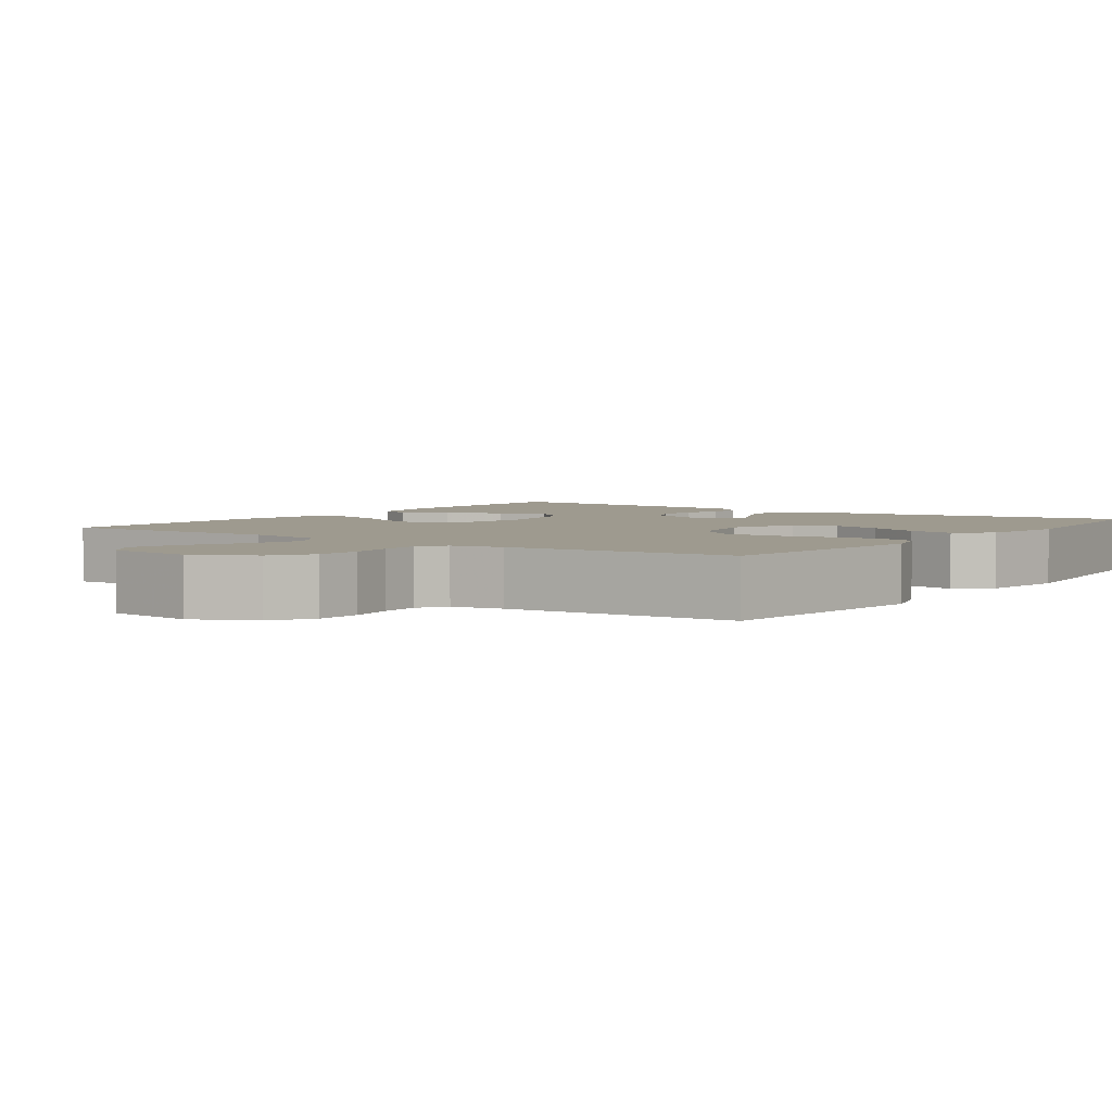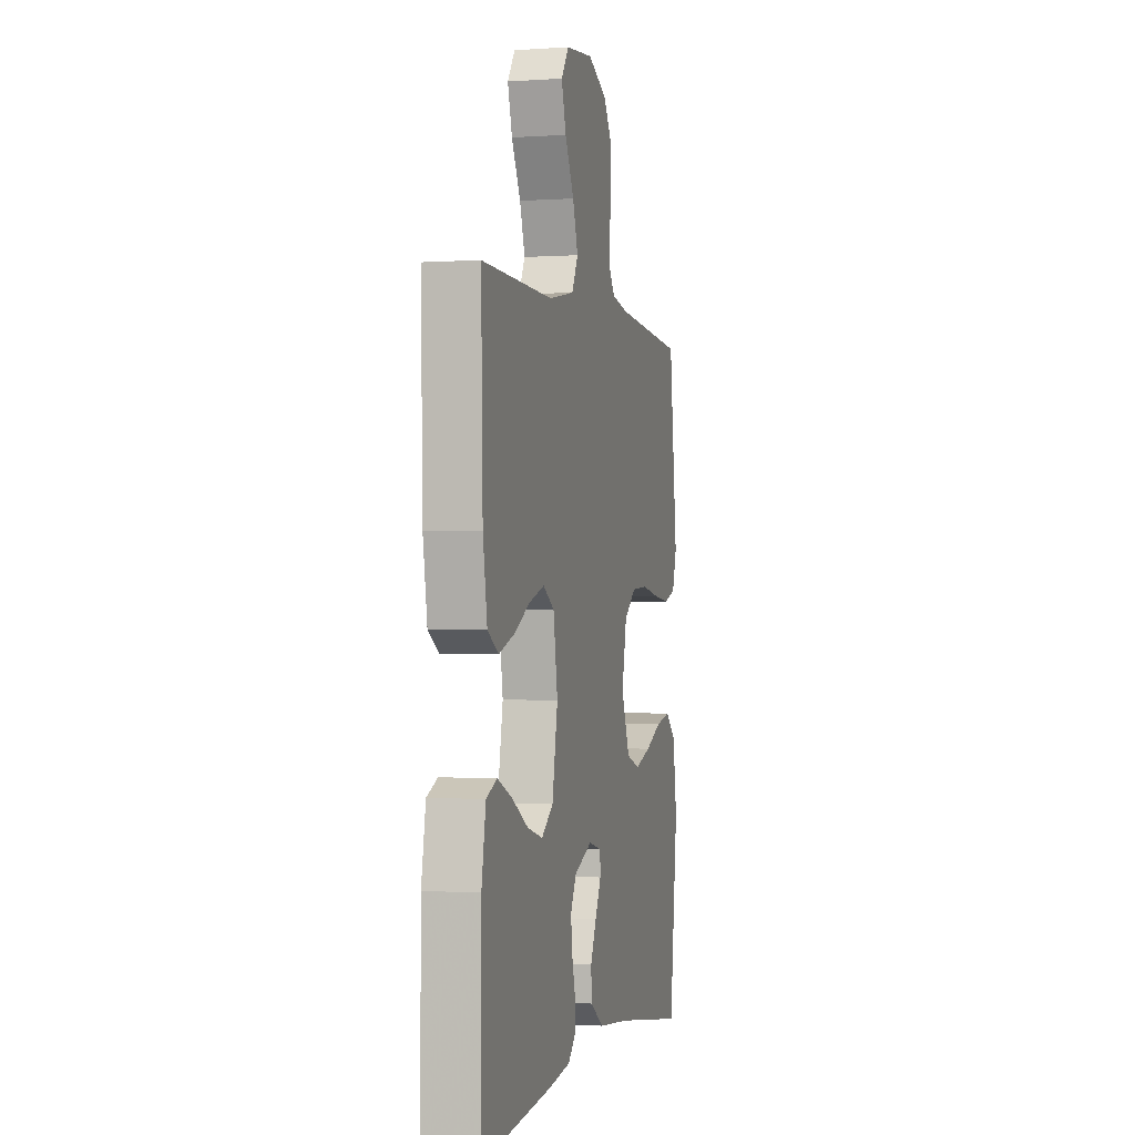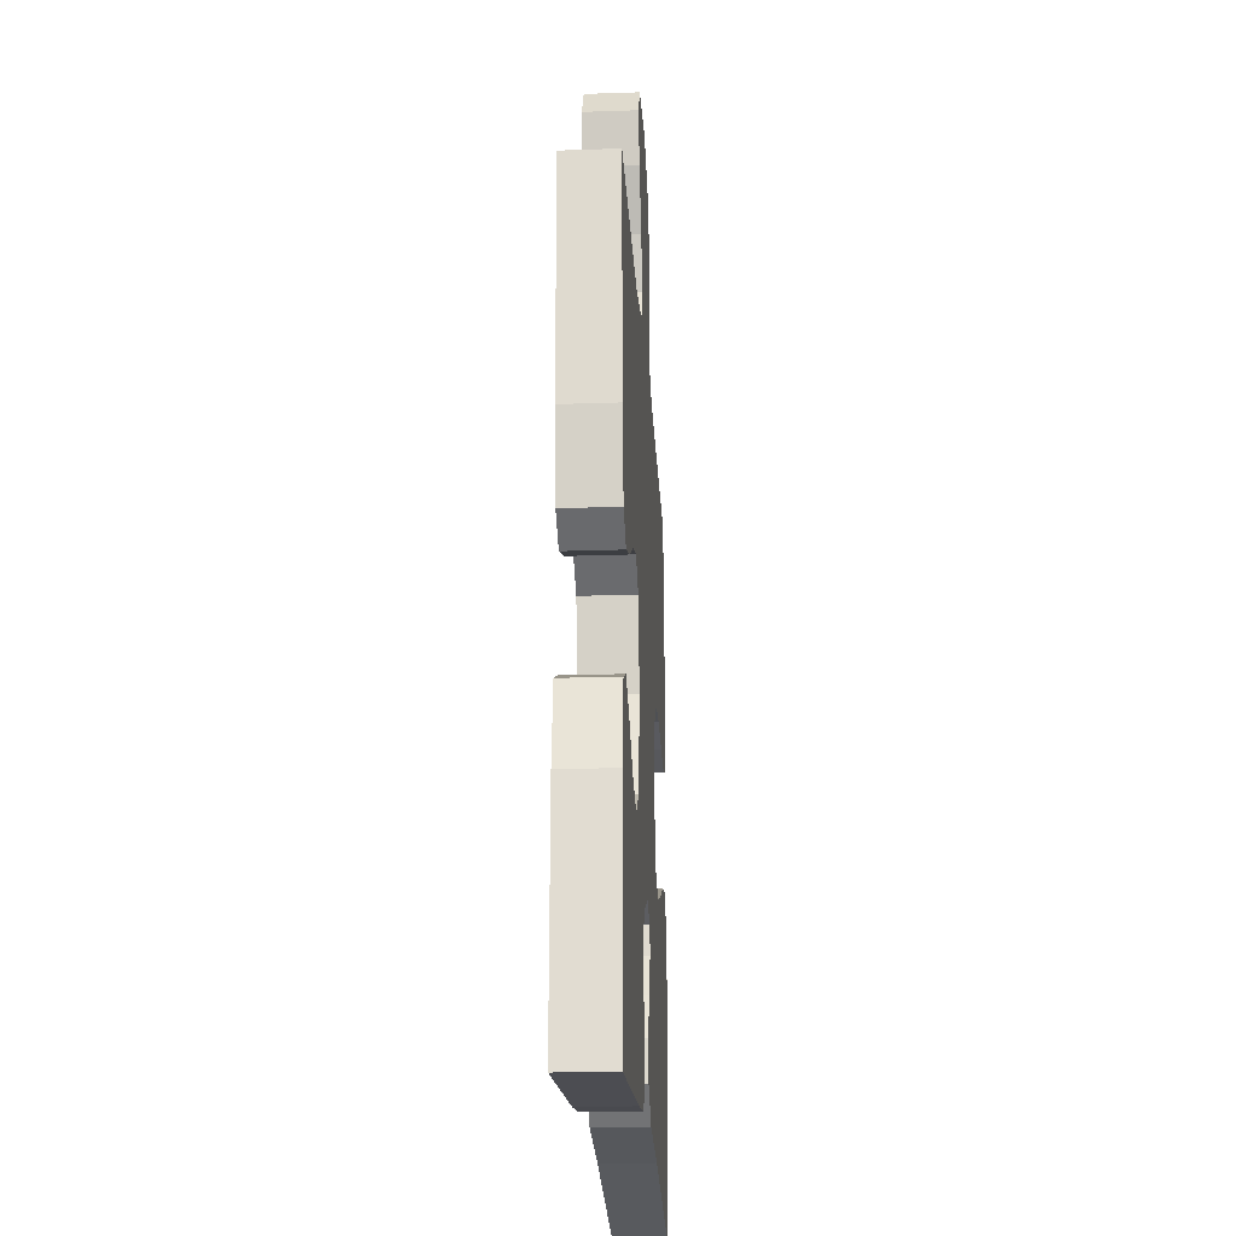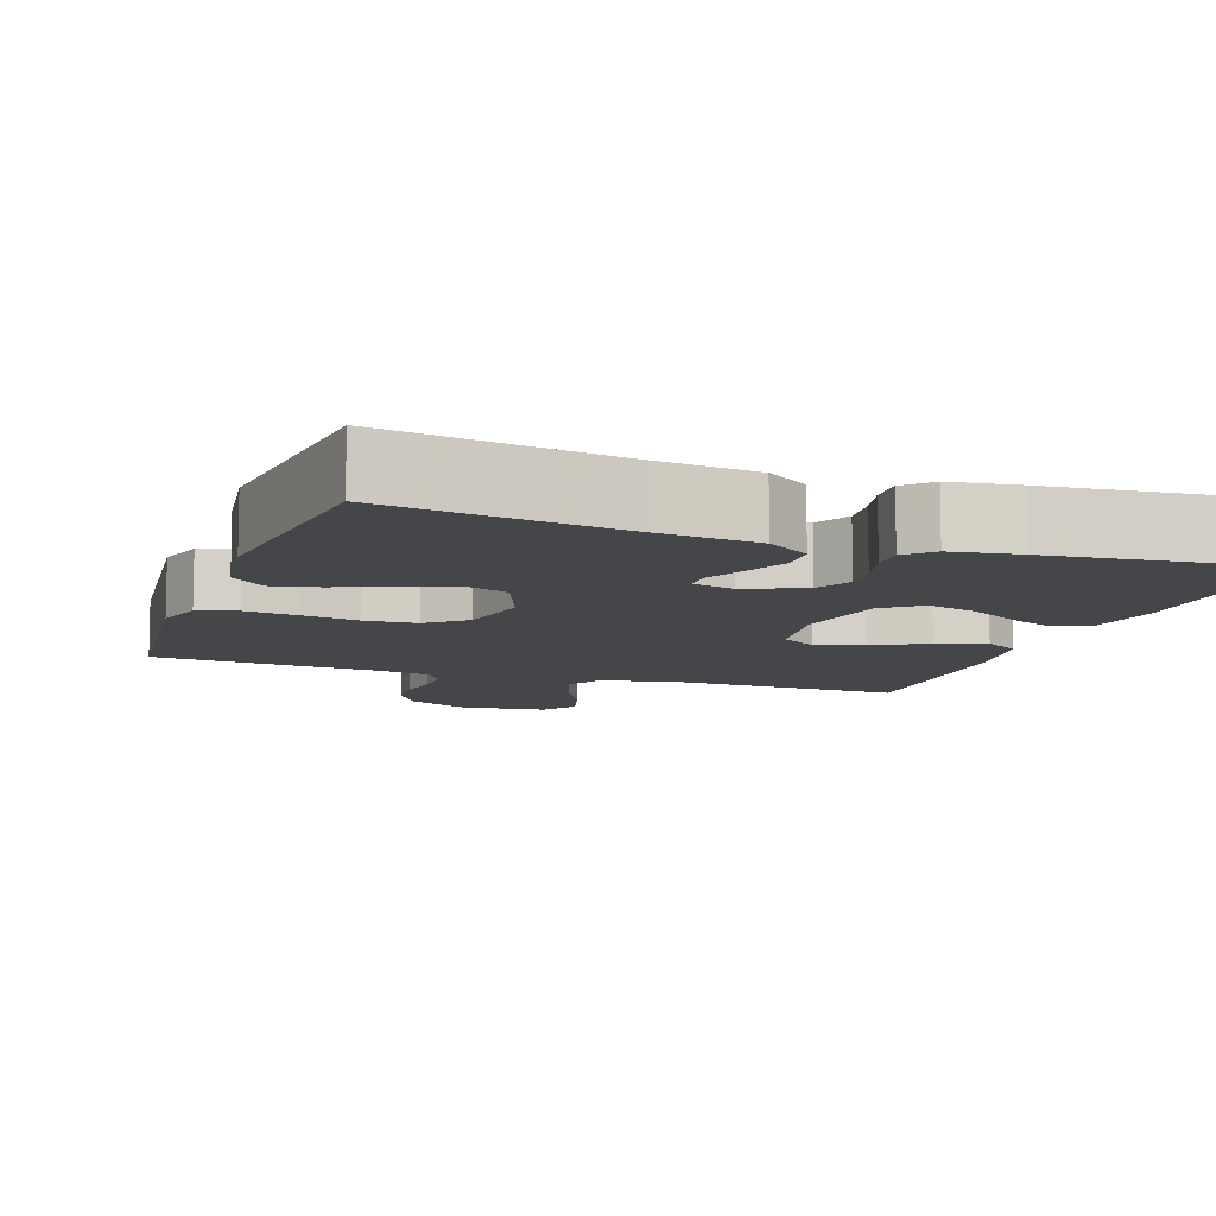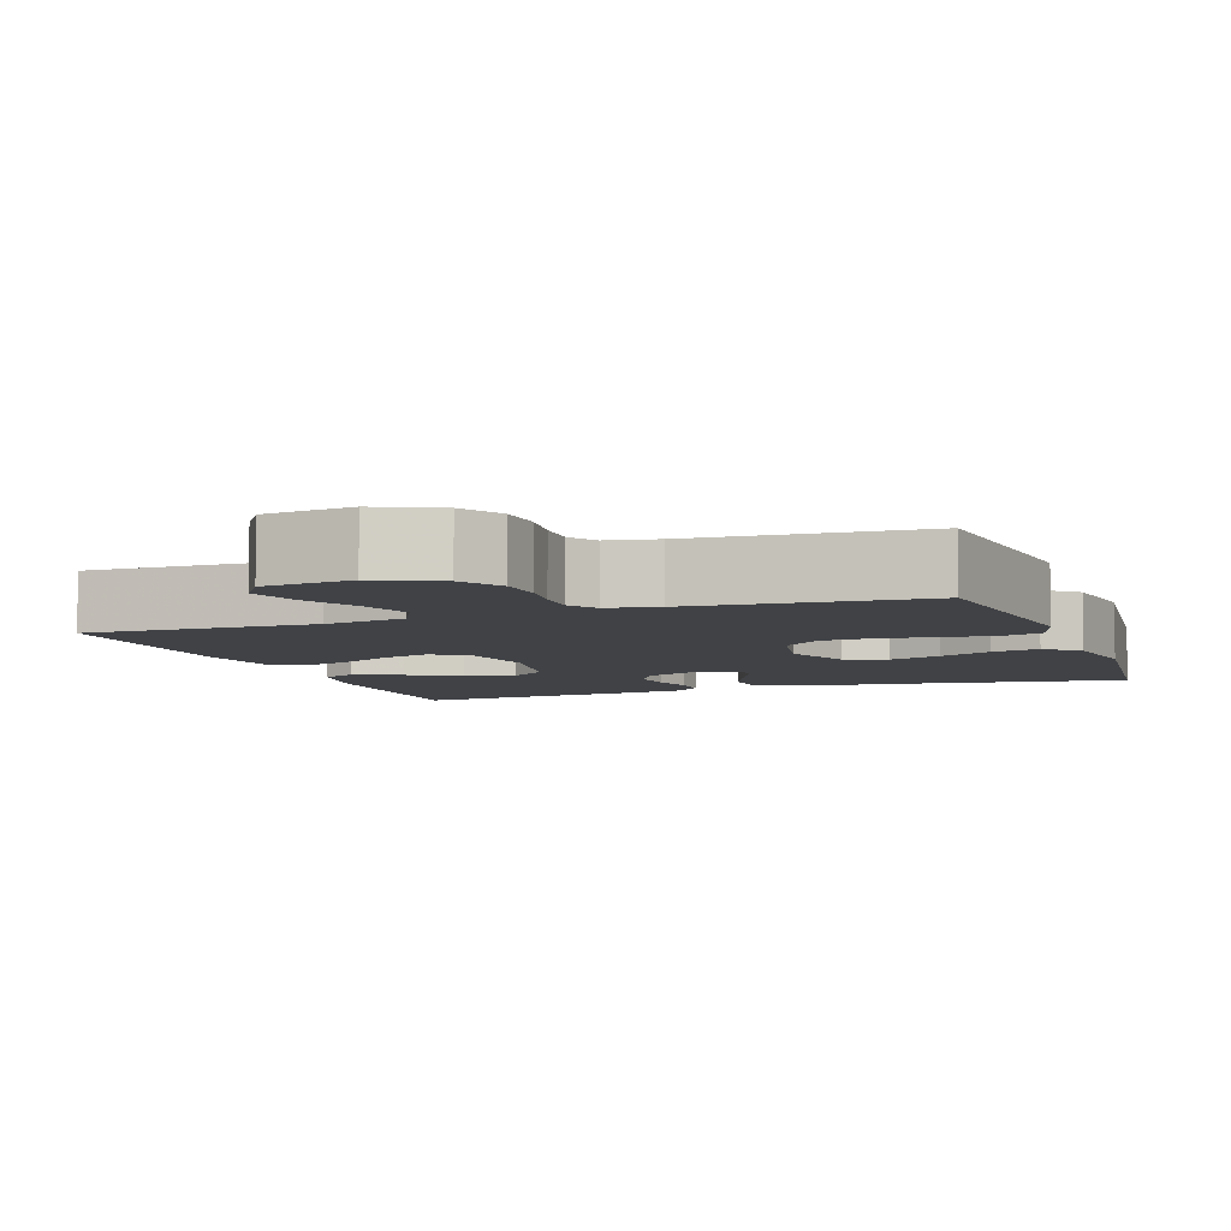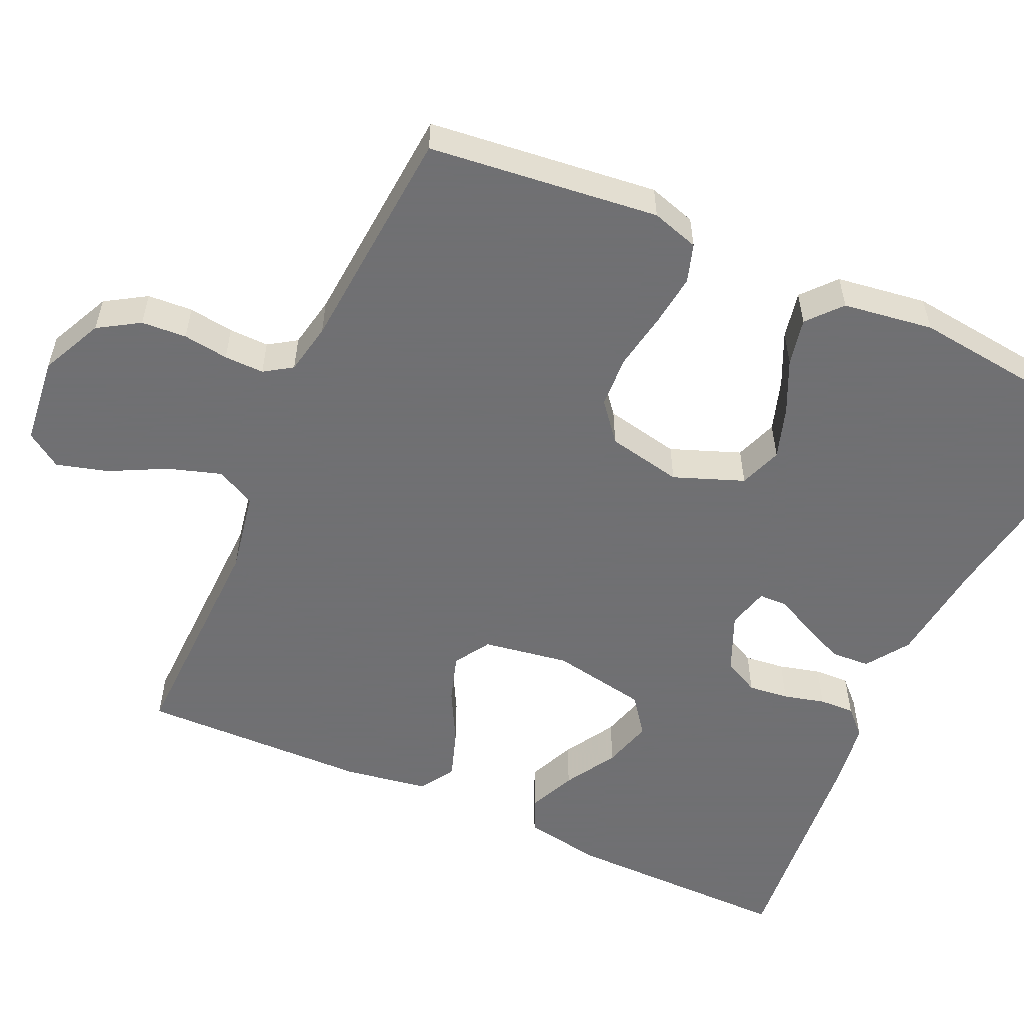
<metadata>
{"format":"obj","ext":"obj","renderer":"f3d","projection":"perspective","resolution":1024,"background":"white","views":[{"elev":3.6,"azim":35.6,"up":"+Y"},{"elev":-0.8,"azim":-75.5,"up":"+Z"},{"elev":-22.0,"azim":-86.6,"up":"+Z"},{"elev":-9.5,"azim":160.7,"up":"+Y"},{"elev":-6.3,"azim":19.8,"up":"+Y"},{"elev":-55.0,"azim":65.5,"up":"+Y"}]}
</metadata>
<code>
v -0.5 0.07 -0.5
v -0.498 0.07 -0.2
v -0.48 0.07 -0.098
v -0.435 0.07 -0.078
v -0.373 0.07 -0.105
v -0.305 0.07 -0.145
v -0.24 0.07 -0.163
v -0.191 0.07 -0.126
v -0.168 0.07 0
v -0.186 0.07 0.112
v -0.233 0.07 0.141
v -0.296 0.07 0.121
v -0.365 0.07 0.084
v -0.429 0.07 0.062
v -0.475 0.07 0.09
v -0.493 0.07 0.2
v -0.5 0.07 0.5
v -0.2 0.07 0.493
v -0.093 0.07 0.513
v -0.067 0.07 0.564
v -0.089 0.07 0.633
v -0.127 0.07 0.707
v -0.146 0.07 0.774
v -0.115 0.07 0.82
v 0 0.07 0.833
v 0.081 0.07 0.795
v 0.114 0.07 0.742
v 0.118 0.07 0.683
v 0.11 0.07 0.624
v 0.109 0.07 0.572
v 0.133 0.07 0.536
v 0.2 0.07 0.523
v 0.5 0.07 0.5
v 0.534 0.07 0.2
v 0.515 0.07 0.138
v 0.465 0.07 0.122
v 0.397 0.07 0.13
v 0.322 0.07 0.143
v 0.254 0.07 0.139
v 0.204 0.07 0.098
v 0.184 0.07 0
v 0.219 0.07 -0.091
v 0.275 0.07 -0.111
v 0.343 0.07 -0.089
v 0.412 0.07 -0.057
v 0.474 0.07 -0.044
v 0.518 0.07 -0.082
v 0.535 0.07 -0.2
v 0.5 0.07 -0.5
v 0.2 0.07 -0.454
v 0.064 0.07 -0.439
v 0.008 0.07 -0.401
v 0.005 0.07 -0.35
v 0.03 0.07 -0.294
v 0.055 0.07 -0.242
v 0.054 0.07 -0.205
v 0 0.07 -0.191
v -0.076 0.07 -0.224
v -0.1 0.07 -0.271
v -0.094 0.07 -0.324
v -0.08 0.07 -0.378
v -0.078 0.07 -0.424
v -0.111 0.07 -0.457
v -0.2 0.07 -0.47
v -0.5 0 -0.5
v -0.498 0 -0.2
v -0.48 0 -0.098
v -0.435 0 -0.078
v -0.373 0 -0.105
v -0.305 0 -0.145
v -0.24 0 -0.163
v -0.191 0 -0.126
v -0.168 0 0
v -0.186 0 0.112
v -0.233 0 0.141
v -0.296 0 0.121
v -0.365 0 0.084
v -0.429 0 0.062
v -0.475 0 0.09
v -0.493 0 0.2
v -0.5 0 0.5
v -0.2 0 0.493
v -0.093 0 0.513
v -0.067 0 0.564
v -0.089 0 0.633
v -0.127 0 0.707
v -0.146 0 0.774
v -0.115 0 0.82
v 0 0 0.833
v 0.081 0 0.795
v 0.114 0 0.742
v 0.118 0 0.683
v 0.11 0 0.624
v 0.109 0 0.572
v 0.133 0 0.536
v 0.2 0 0.523
v 0.5 0 0.5
v 0.534 0 0.2
v 0.515 0 0.138
v 0.465 0 0.122
v 0.397 0 0.13
v 0.322 0 0.143
v 0.254 0 0.139
v 0.204 0 0.098
v 0.184 0 0
v 0.219 0 -0.091
v 0.275 0 -0.111
v 0.343 0 -0.089
v 0.412 0 -0.057
v 0.474 0 -0.044
v 0.518 0 -0.082
v 0.535 0 -0.2
v 0.5 0 -0.5
v 0.2 0 -0.454
v 0.064 0 -0.439
v 0.008 0 -0.401
v 0.005 0 -0.35
v 0.03 0 -0.294
v 0.055 0 -0.242
v 0.054 0 -0.205
v 0 0 -0.191
v -0.076 0 -0.224
v -0.1 0 -0.271
v -0.094 0 -0.324
v -0.08 0 -0.378
v -0.078 0 -0.424
v -0.111 0 -0.457
v -0.2 0 -0.47
f 4 5 6
f 3 4 6
f 2 3 6
f 1 2 6
f 64 1 6
f 63 64 6
f 62 63 6
f 61 62 6
f 60 61 6
f 59 60 6 7
f 58 59 7 8
f 57 58 8 9
f 56 57 9 10
f 53 54 55
f 52 53 55
f 51 52 55
f 50 51 55
f 49 50 55
f 48 49 55
f 47 48 55
f 46 47 55
f 45 46 55
f 44 45 55
f 43 44 55 56
f 42 43 56
f 41 42 56 10
f 36 37 38
f 35 36 38
f 34 35 38
f 33 34 38
f 32 33 38
f 31 32 38 39
f 30 31 39 40
f 27 28 29
f 26 27 29
f 25 26 29
f 24 25 29
f 23 24 29
f 22 23 29
f 21 22 29
f 20 21 29 30
f 41 10 11
f 40 41 11
f 30 40 11
f 20 30 11
f 19 20 11
f 16 17 18
f 15 16 18
f 14 15 18
f 13 14 18
f 12 13 18
f 11 12 18 19
f 70 69 68
f 70 68 67
f 70 67 66
f 70 66 65
f 70 65 128
f 70 128 127
f 70 127 126
f 70 126 125
f 70 125 124
f 71 70 124 123
f 72 71 123 122
f 73 72 122 121
f 74 73 121 120
f 119 118 117
f 119 117 116
f 119 116 115
f 119 115 114
f 119 114 113
f 119 113 112
f 119 112 111
f 119 111 110
f 119 110 109
f 119 109 108
f 120 119 108 107
f 120 107 106
f 74 120 106 105
f 102 101 100
f 102 100 99
f 102 99 98
f 102 98 97
f 102 97 96
f 103 102 96 95
f 104 103 95 94
f 93 92 91
f 93 91 90
f 93 90 89
f 93 89 88
f 93 88 87
f 93 87 86
f 93 86 85
f 94 93 85 84
f 75 74 105
f 75 105 104
f 75 104 94
f 75 94 84
f 75 84 83
f 82 81 80
f 82 80 79
f 82 79 78
f 82 78 77
f 82 77 76
f 83 82 76 75
f 1 65 66 2
f 2 66 67 3
f 3 67 68 4
f 4 68 69 5
f 5 69 70 6
f 6 70 71 7
f 7 71 72 8
f 8 72 73 9
f 9 73 74 10
f 10 74 75 11
f 11 75 76 12
f 12 76 77 13
f 13 77 78 14
f 14 78 79 15
f 15 79 80 16
f 16 80 81 17
f 17 81 82 18
f 18 82 83 19
f 19 83 84 20
f 20 84 85 21
f 21 85 86 22
f 22 86 87 23
f 23 87 88 24
f 24 88 89 25
f 25 89 90 26
f 26 90 91 27
f 27 91 92 28
f 28 92 93 29
f 29 93 94 30
f 30 94 95 31
f 31 95 96 32
f 32 96 97 33
f 33 97 98 34
f 34 98 99 35
f 35 99 100 36
f 36 100 101 37
f 37 101 102 38
f 38 102 103 39
f 39 103 104 40
f 40 104 105 41
f 41 105 106 42
f 42 106 107 43
f 43 107 108 44
f 44 108 109 45
f 45 109 110 46
f 46 110 111 47
f 47 111 112 48
f 48 112 113 49
f 49 113 114 50
f 50 114 115 51
f 51 115 116 52
f 52 116 117 53
f 53 117 118 54
f 54 118 119 55
f 55 119 120 56
f 56 120 121 57
f 57 121 122 58
f 58 122 123 59
f 59 123 124 60
f 60 124 125 61
f 61 125 126 62
f 62 126 127 63
f 63 127 128 64
f 64 128 65 1

</code>
